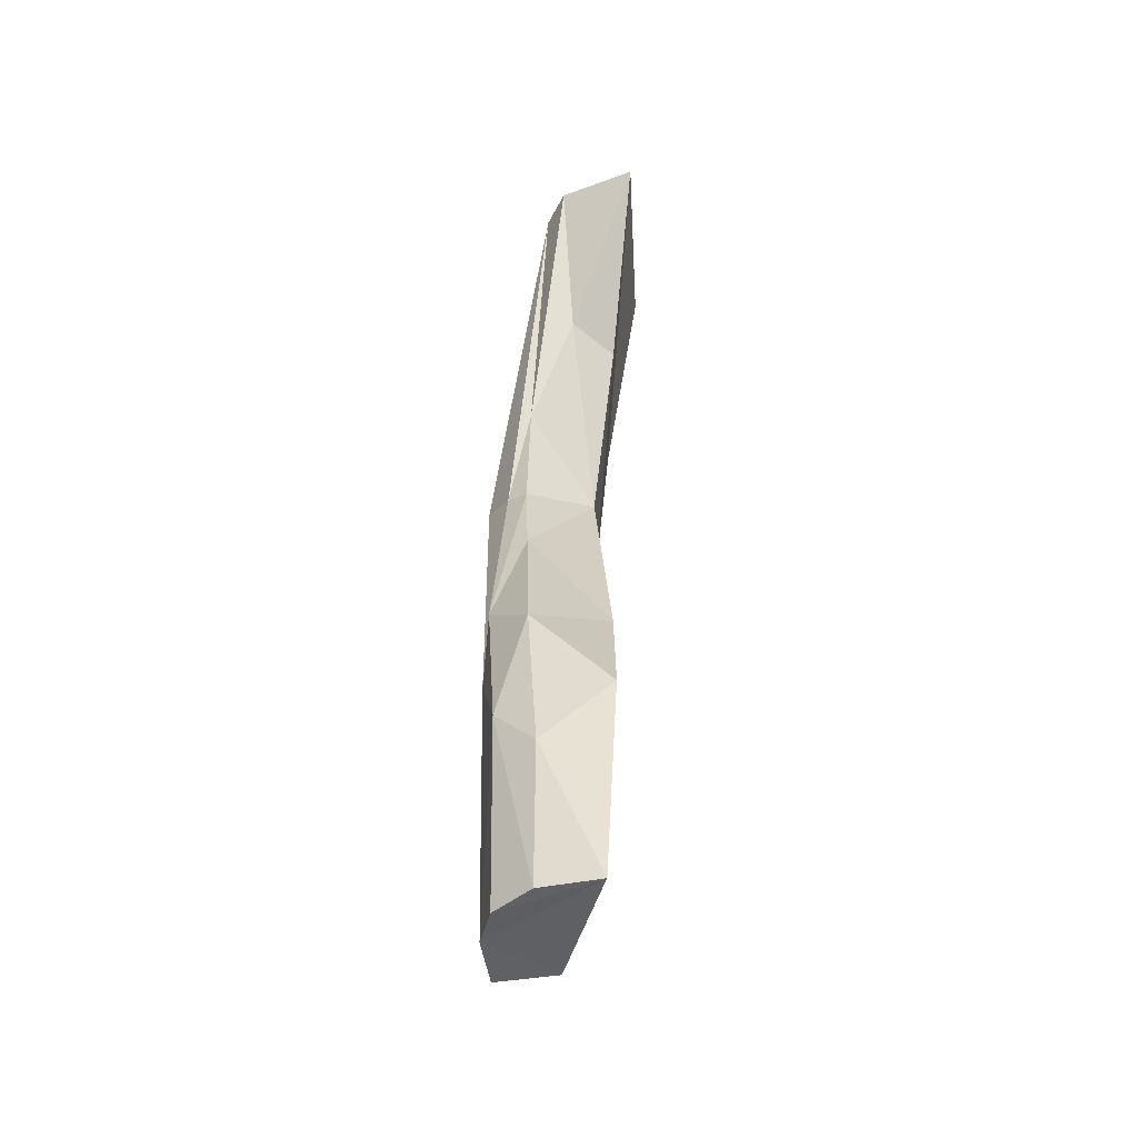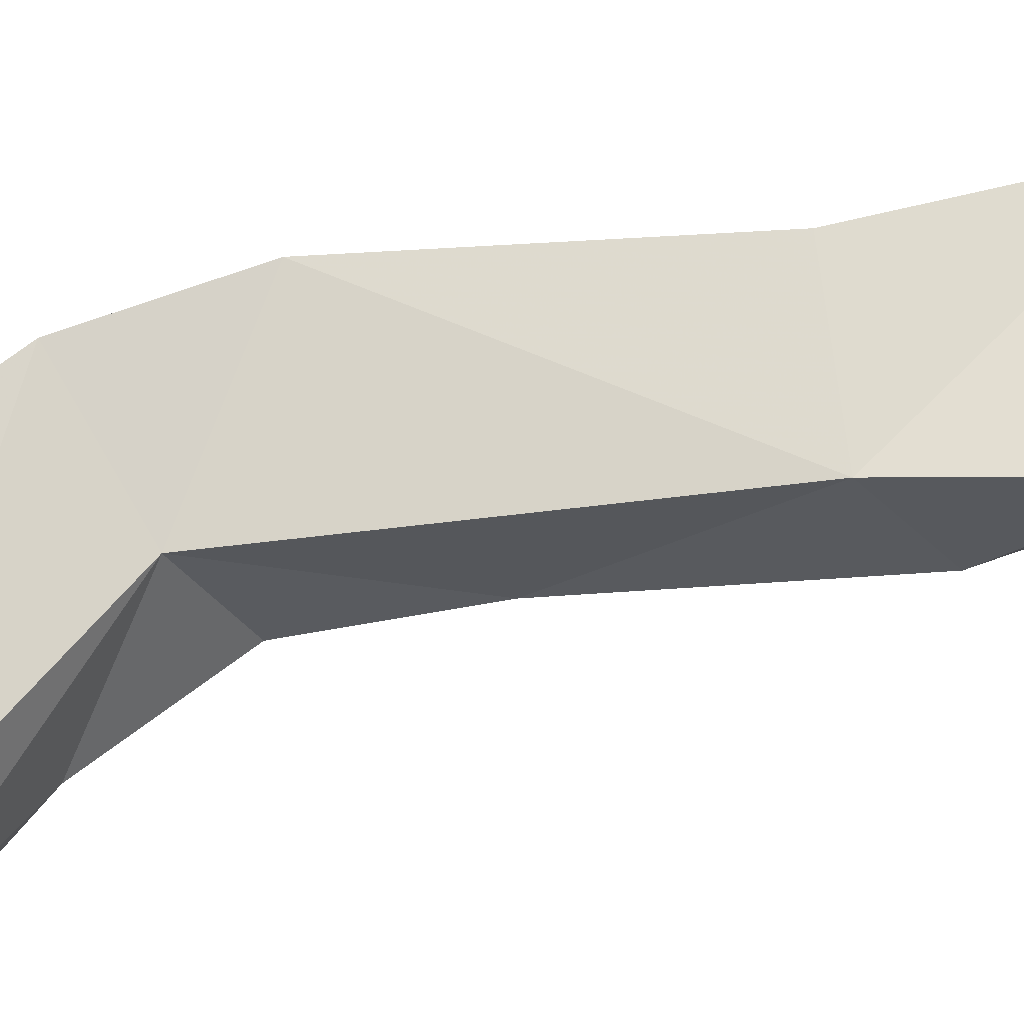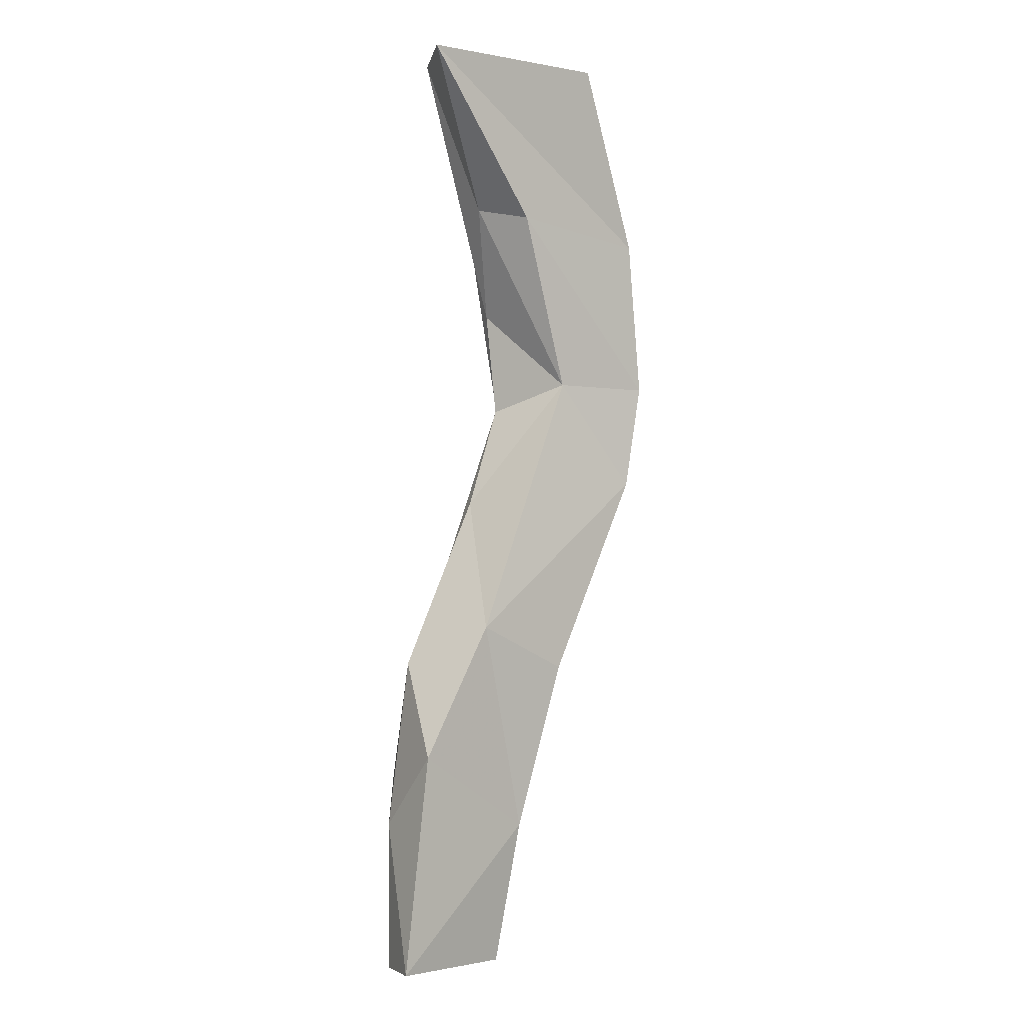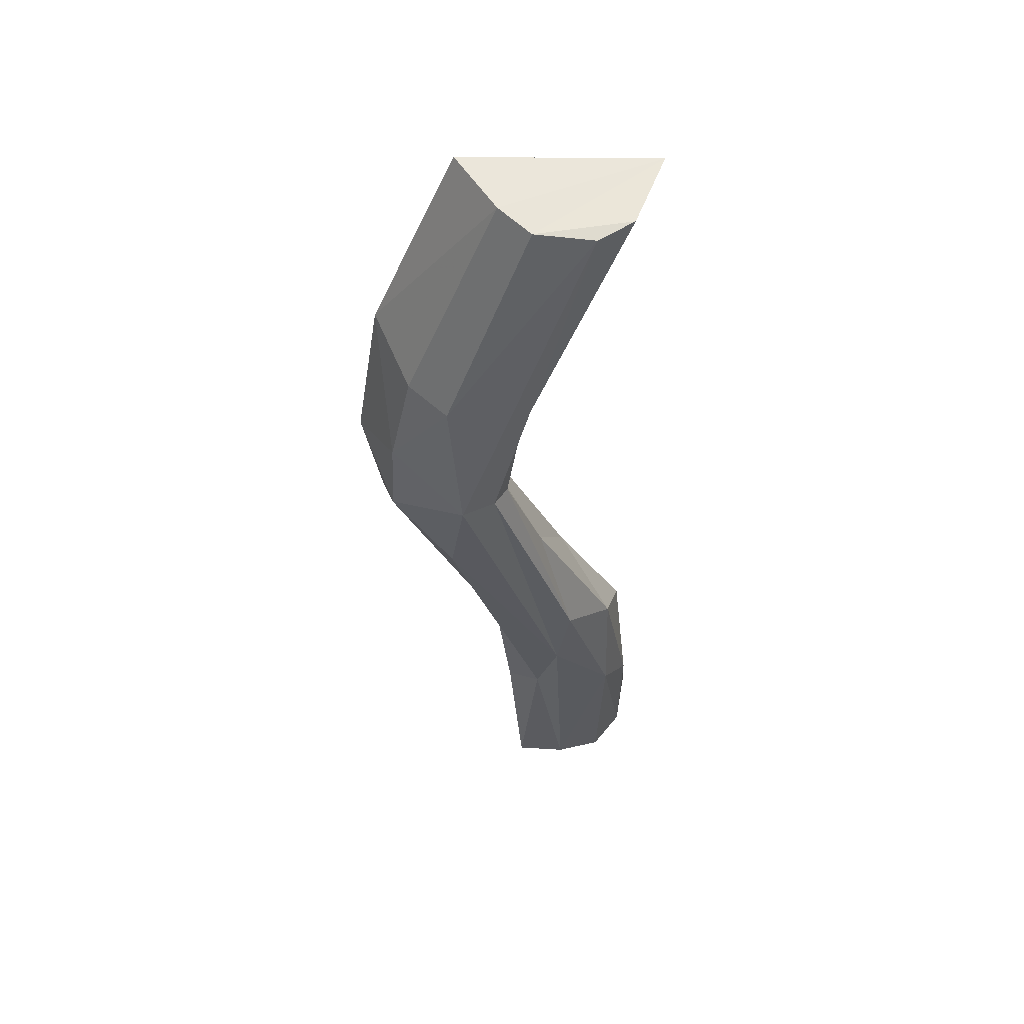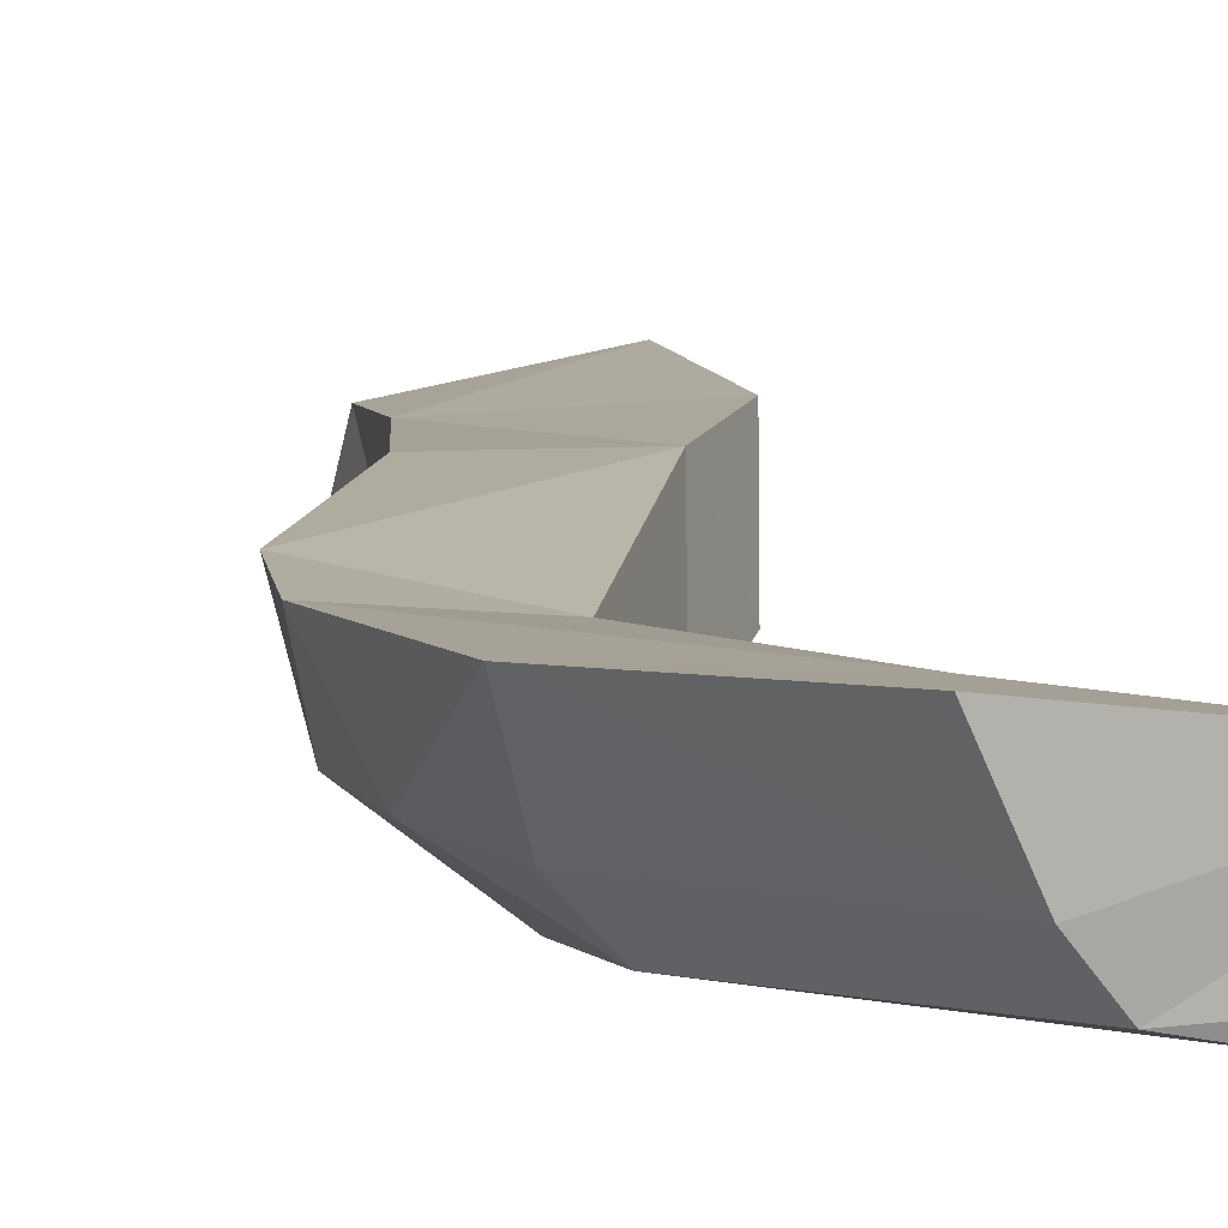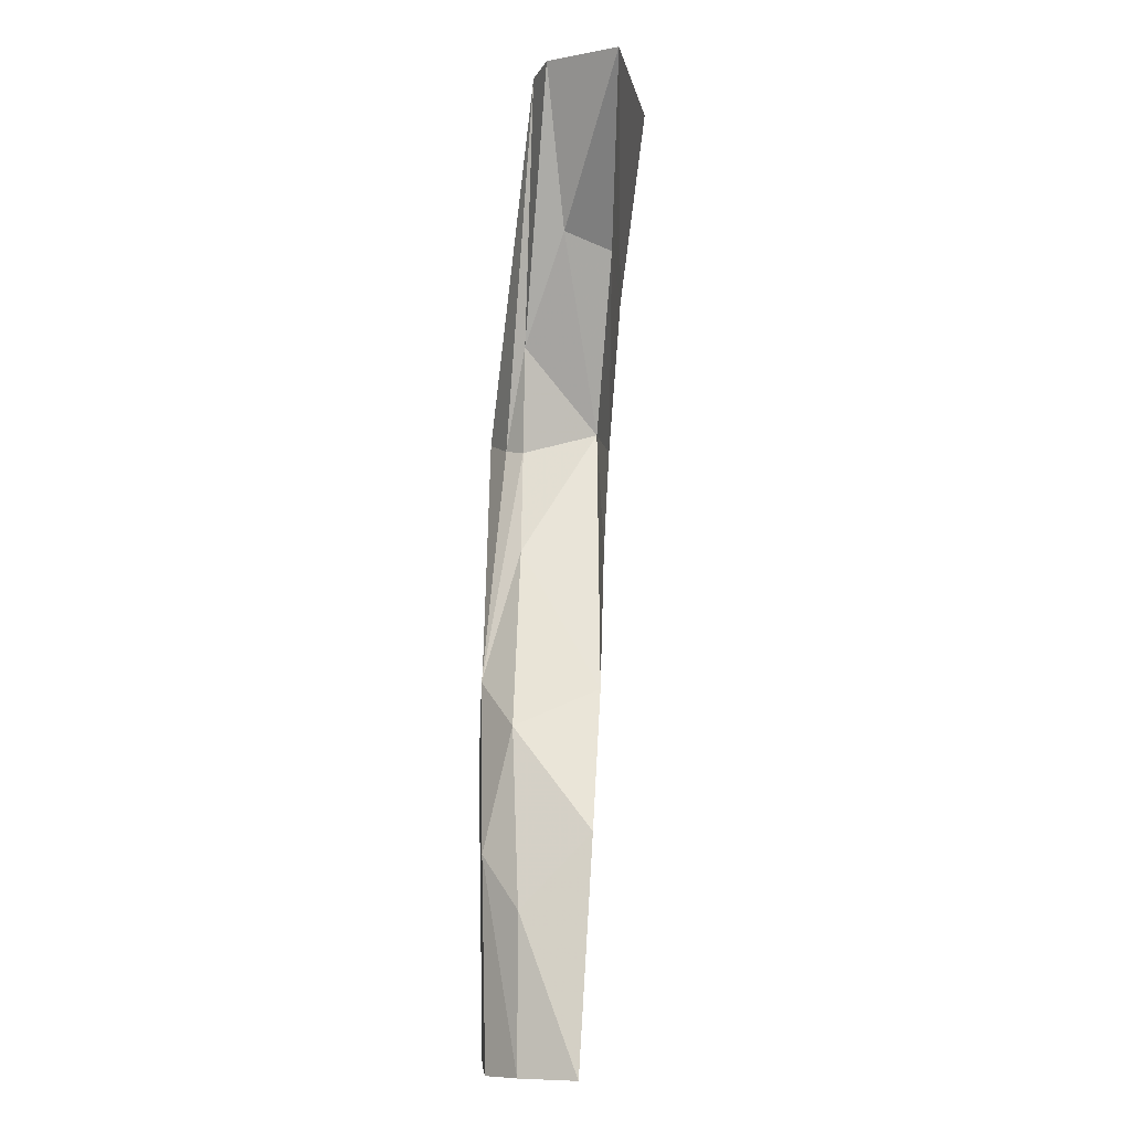
<metadata>
{"format":"obj","ext":"obj","renderer":"f3d","projection":"perspective","resolution":1024,"background":"white","views":[{"elev":-44.8,"azim":84.4,"up":"+Z"},{"elev":74.1,"azim":61.3,"up":"+Y"},{"elev":-5.1,"azim":140.3,"up":"+Z"},{"elev":58.3,"azim":-8.8,"up":"+Z"},{"elev":12.3,"azim":-15.7,"up":"+Y"},{"elev":-8.2,"azim":91.1,"up":"+Z"}]}
</metadata>
<code>
v -1.658 -0.04968 4.193
v -1.409 -0.2168 1.778
v -0.9037 -0.7185 2.298
v -1.282 0.5857 1.48
v -0.995 0.2525 -1.002
v -1.225 -0.7284 -1.041
v -2.549 -0.5944 7.564
v 1.358 0.6321 -1.014
v -0.3737 -0.952 -0.9653
v 0.4464 -0.8562 -1.038
v 1.036 -0.3247 -1.013
v -0.1622 0.9809 5.128
v -0.8499 -0.3697 7.535
v 0.5585 -0.4357 4.471
v -2.087 0.9239 9.801
v -3.908 1.144 9.852
v -0.9621 1.198 12.84
v -3.444 1.364 12.6
v 1.273 1.314 15.65
v -1.968 1.805 15.69
v -0.5745 -1.044 3.906
v -1.747 -0.6727 9.44
v -2.357 -0.9749 9.672
v -1.991 0.9009 4.408
v -3.633 1.044 7.978
v 1.063 0.8583 2.781
v 0.5164 -0.9202 2.421
v -0.331 -0.997 5.254
v 1.06 -0.3178 1.555
v -3.52 -0.07249 8.989
v -1.016 0.08336 15.7
v 0.5733 0.09748 15.7
v -1.46 0.6497 15.73
v -0.4622 0.3761 13.05
v -1.217 -0.3259 11.19
v -1.474 -0.3621 9.362
v -2.5 -0.5073 12.08
v -3.433 0.008395 10.45
v -3.055 0.1259 12.17
v -0.05883 -0.1459 15.64
f 1 2 3
f 1 4 2
f 2 4 5
f 2 5 6
f 7 1 3
f 8 9 5
f 9 8 10
f 8 11 10
f 12 13 14
f 15 16 17
f 17 18 19
f 18 20 19
f 21 22 23
f 21 23 7
f 24 25 12
f 4 26 8
f 4 12 26
f 5 4 8
f 9 3 6
f 10 27 9
f 9 27 21
f 21 27 28
f 8 29 11
f 11 29 27
f 26 12 14
f 23 30 7
f 30 1 7
f 30 25 1
f 19 31 32
f 20 33 19
f 19 33 31
f 17 19 34
f 15 35 36
f 23 37 38
f 16 38 18
f 37 39 38
f 33 20 18
f 36 35 22
f 22 40 23
f 35 40 22
f 40 31 37
f 3 2 6
f 1 24 4
f 9 6 5
f 28 14 13
f 12 15 13
f 13 15 36
f 17 16 18
f 3 21 7
f 21 28 22
f 28 13 36
f 22 28 36
f 25 16 15
f 25 15 12
f 4 24 12
f 9 21 3
f 10 11 27
f 8 26 29
f 27 29 14
f 29 26 14
f 27 14 28
f 23 38 30
f 30 16 25
f 1 25 24
f 38 16 30
f 32 31 40
f 35 15 34
f 34 15 17
f 35 34 32
f 34 19 32
f 38 39 18
f 39 37 33
f 39 33 18
f 37 31 33
f 23 40 37
f 35 32 40

</code>
